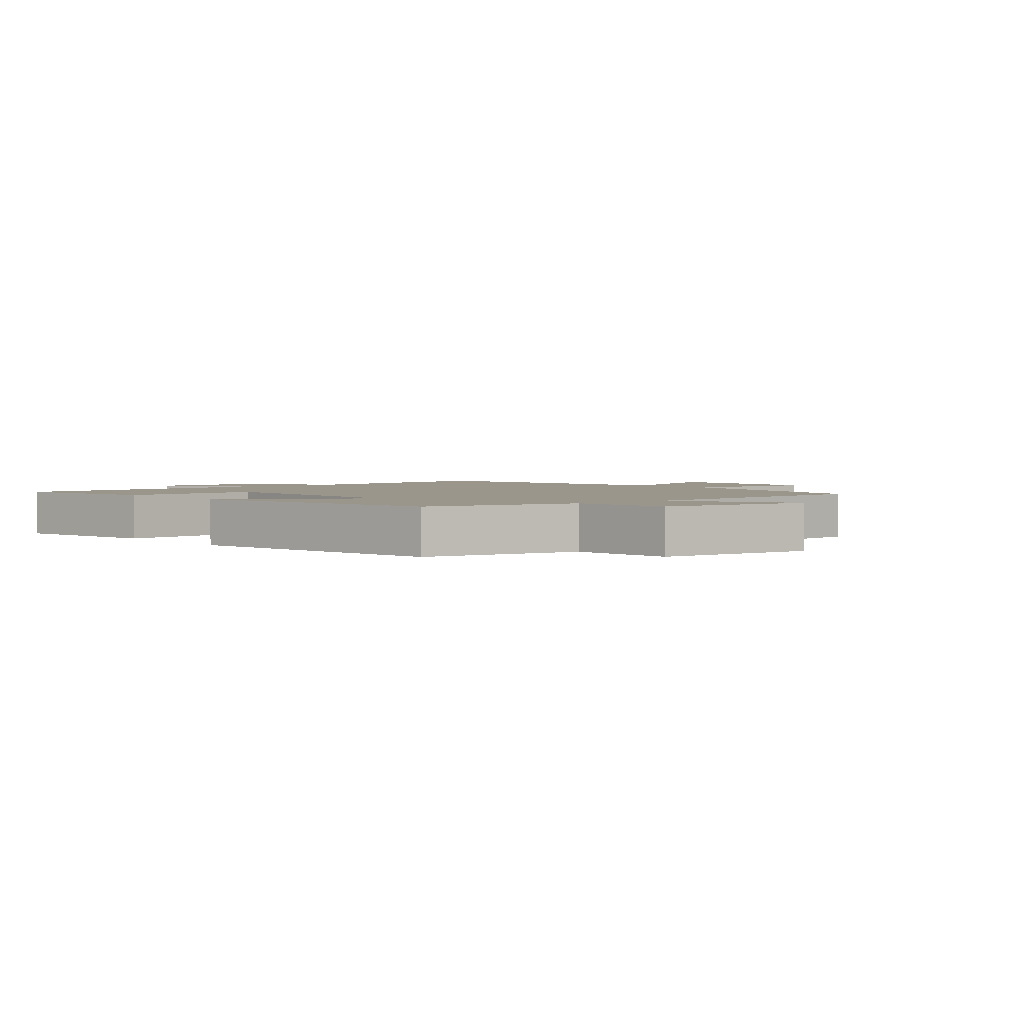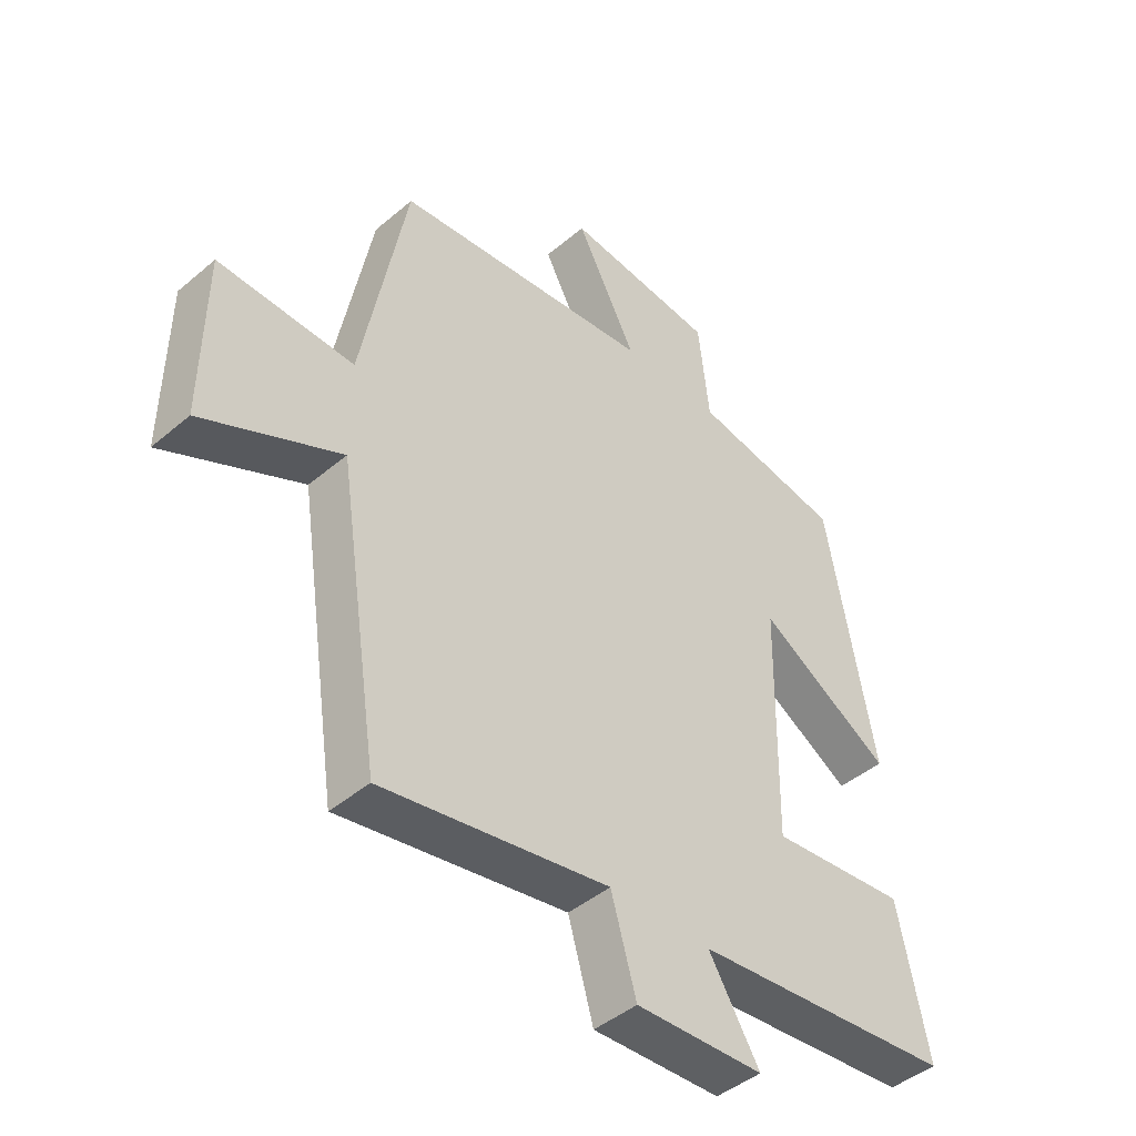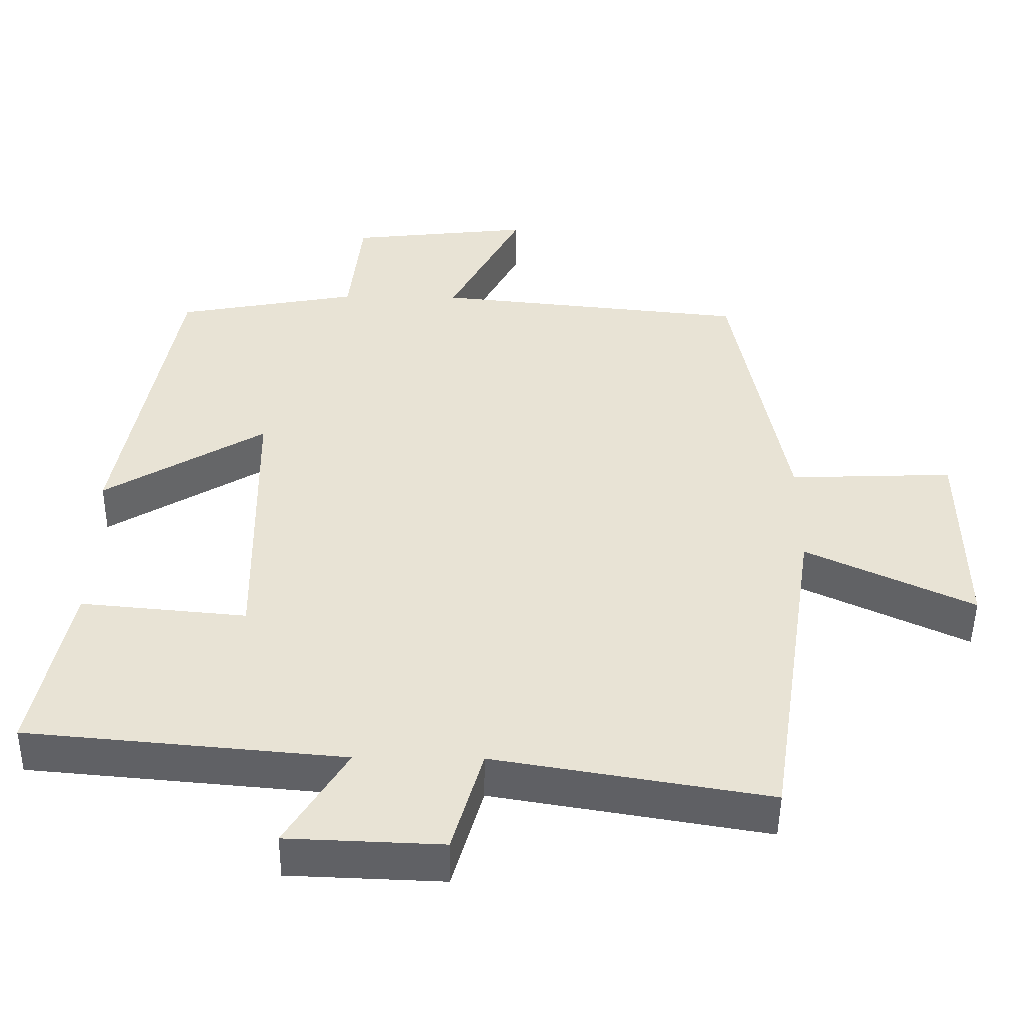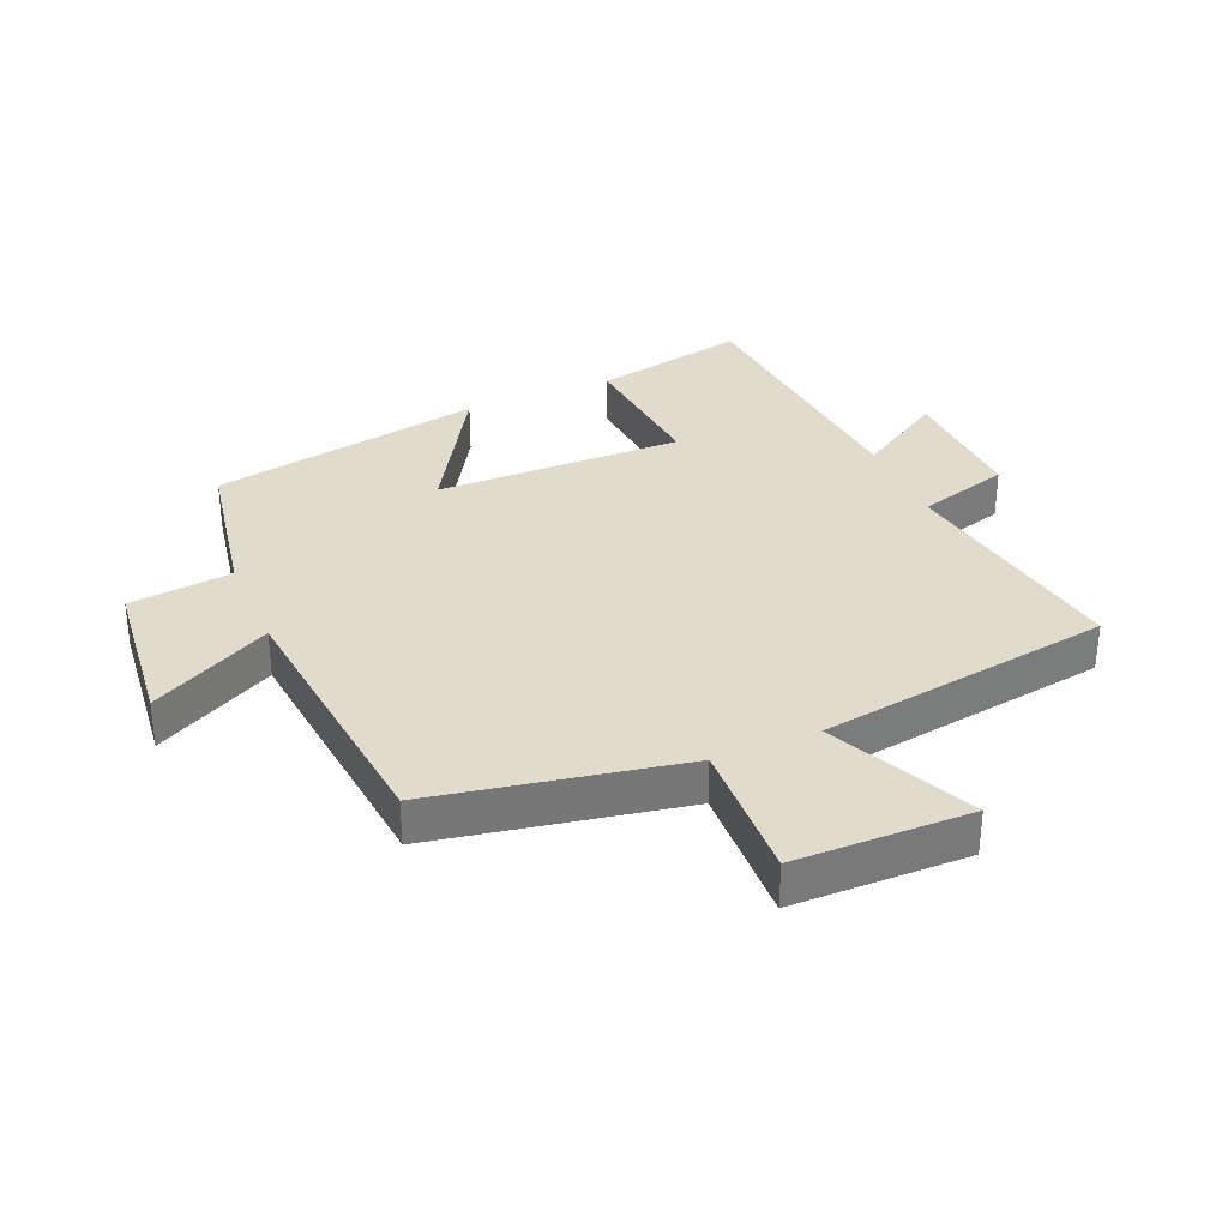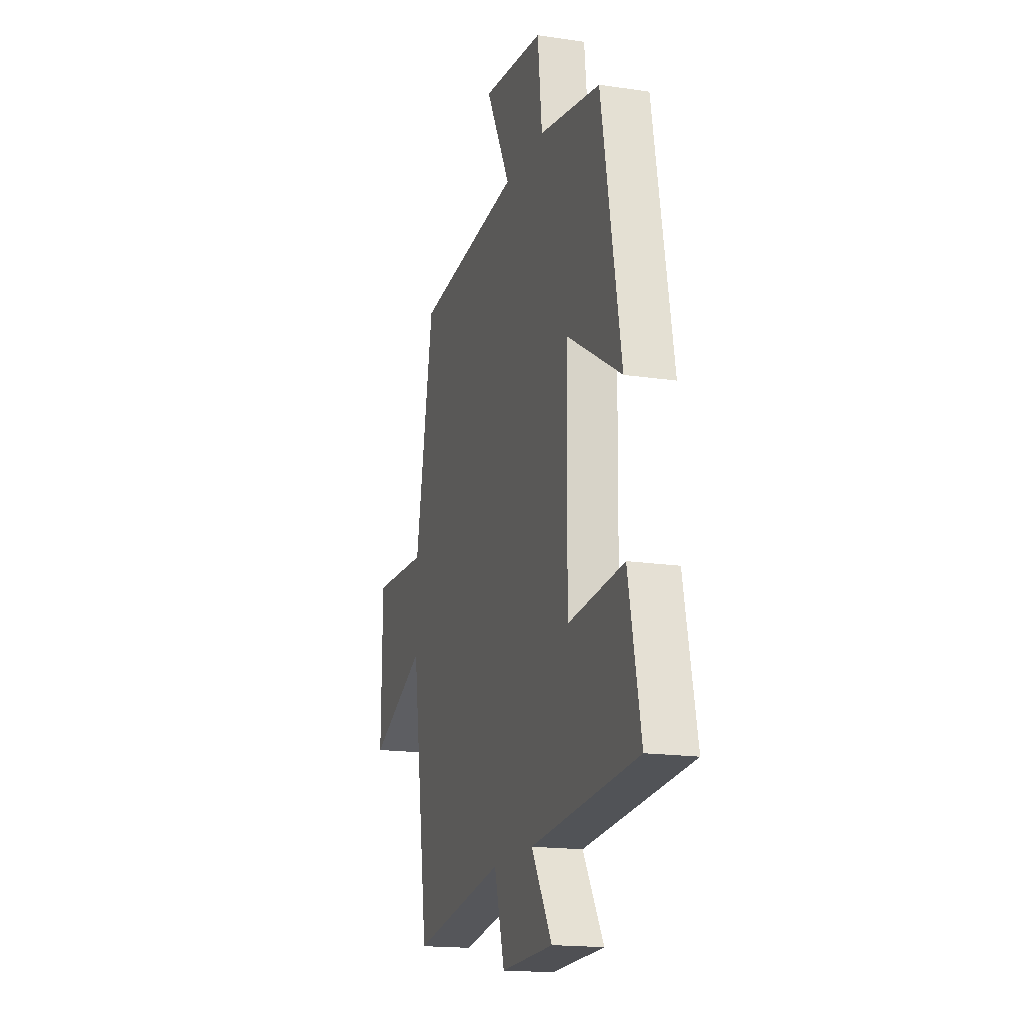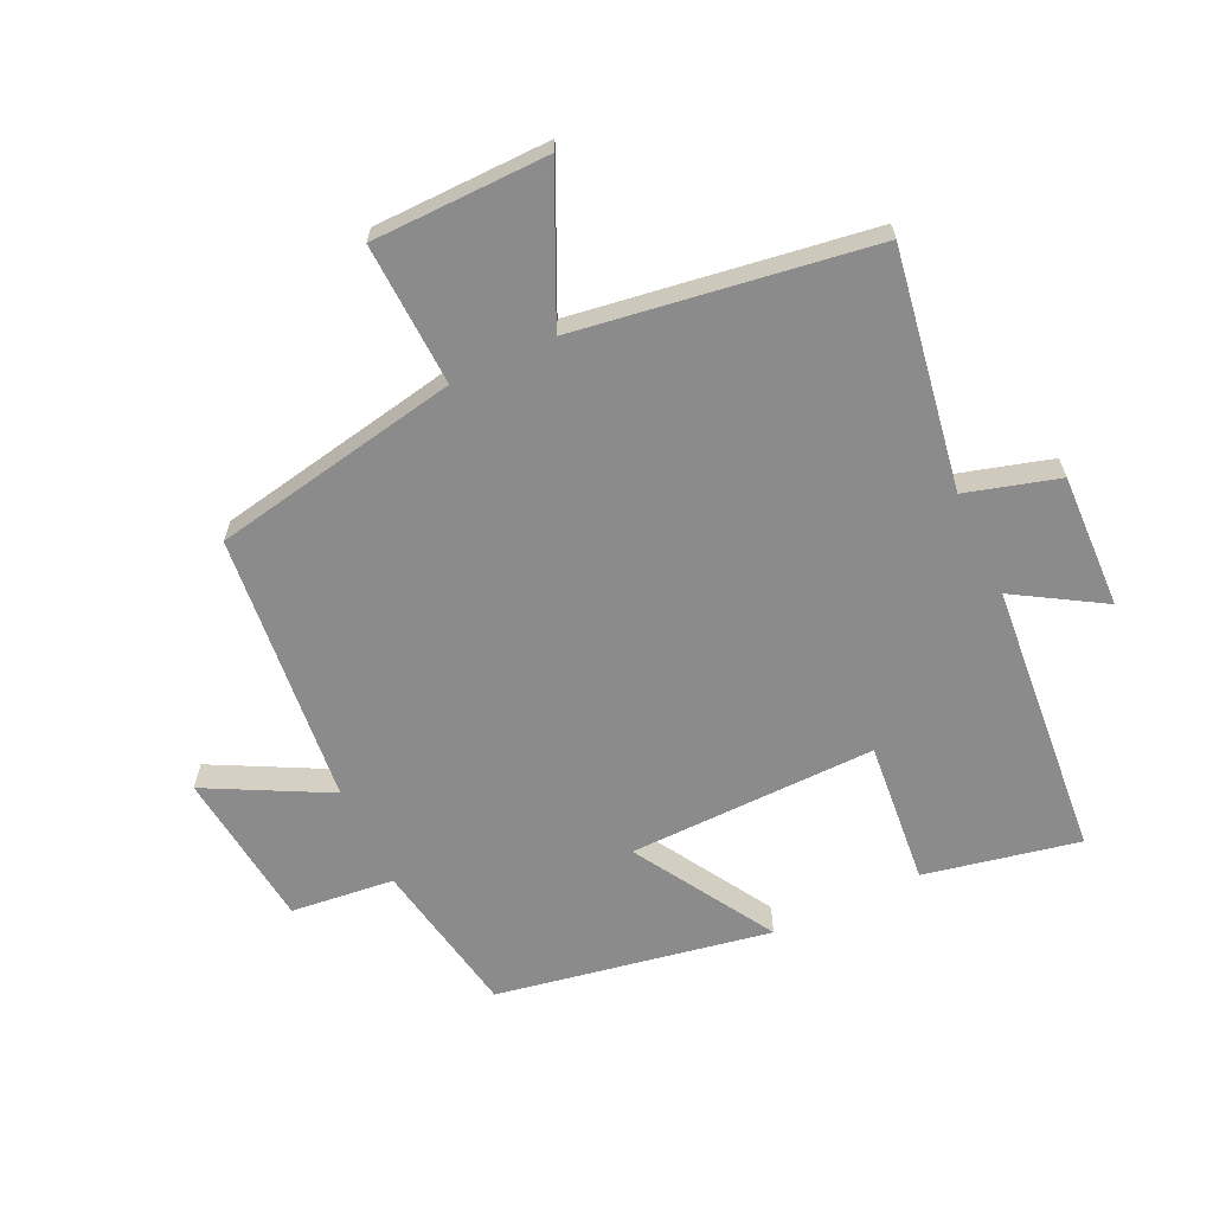
<metadata>
{"format":"obj","ext":"obj","renderer":"f3d","projection":"perspective","resolution":1024,"background":"white","views":[{"elev":2.4,"azim":-38.9,"up":"+Y"},{"elev":-44.2,"azim":134.7,"up":"+Z"},{"elev":-49.0,"azim":-0.7,"up":"+Z"},{"elev":33.2,"azim":66.9,"up":"+Y"},{"elev":-17.2,"azim":-106.8,"up":"+Z"},{"elev":-64.0,"azim":115.3,"up":"+Y"}]}
</metadata>
<code>
v 0.426 0.07 0.457
v 0.5 0.07 0.065
v 0.725 0.07 0.074
v 0.729 0.07 -0.204
v 0.5 0.07 -0.097
v 0.43 0.07 -0.563
v 0.054 0.07 -0.5
v 0.012 0.07 -0.646
v -0.2 0.07 -0.638
v -0.116 0.07 -0.5
v -0.55 0.07 -0.461
v -0.5 0.07 -0.217
v -0.273 0.07 -0.238
v -0.279 0.07 0.154
v -0.5 0.07 0.021
v -0.421 0.07 0.454
v -0.172 0.07 0.5
v -0.154 0.07 0.663
v 0.096 0.07 0.691
v -0.004 0.07 0.5
v 0.426 0 0.457
v 0.5 0 0.065
v 0.725 0 0.074
v 0.729 0 -0.204
v 0.5 0 -0.097
v 0.43 0 -0.563
v 0.054 0 -0.5
v 0.012 0 -0.646
v -0.2 0 -0.638
v -0.116 0 -0.5
v -0.55 0 -0.461
v -0.5 0 -0.217
v -0.273 0 -0.238
v -0.279 0 0.154
v -0.5 0 0.021
v -0.421 0 0.454
v -0.172 0 0.5
v -0.154 0 0.663
v 0.096 0 0.691
v -0.004 0 0.5
f 17 18 19 20
f 17 20 1 2
f 14 15 16 17
f 13 14 17 2
f 10 11 12 13
f 10 13 2 3
f 7 8 9 10
f 5 6 7
f 5 7 10
f 3 4 5
f 3 5 10
f 40 39 38 37
f 22 21 40 37
f 37 36 35 34
f 22 37 34 33
f 33 32 31 30
f 23 22 33 30
f 30 29 28 27
f 27 26 25
f 30 27 25
f 25 24 23
f 30 25 23
f 1 21 22 2
f 2 22 23 3
f 3 23 24 4
f 4 24 25 5
f 5 25 26 6
f 6 26 27 7
f 7 27 28 8
f 8 28 29 9
f 9 29 30 10
f 10 30 31 11
f 11 31 32 12
f 12 32 33 13
f 13 33 34 14
f 14 34 35 15
f 15 35 36 16
f 16 36 37 17
f 17 37 38 18
f 18 38 39 19
f 19 39 40 20
f 20 40 21 1

</code>
